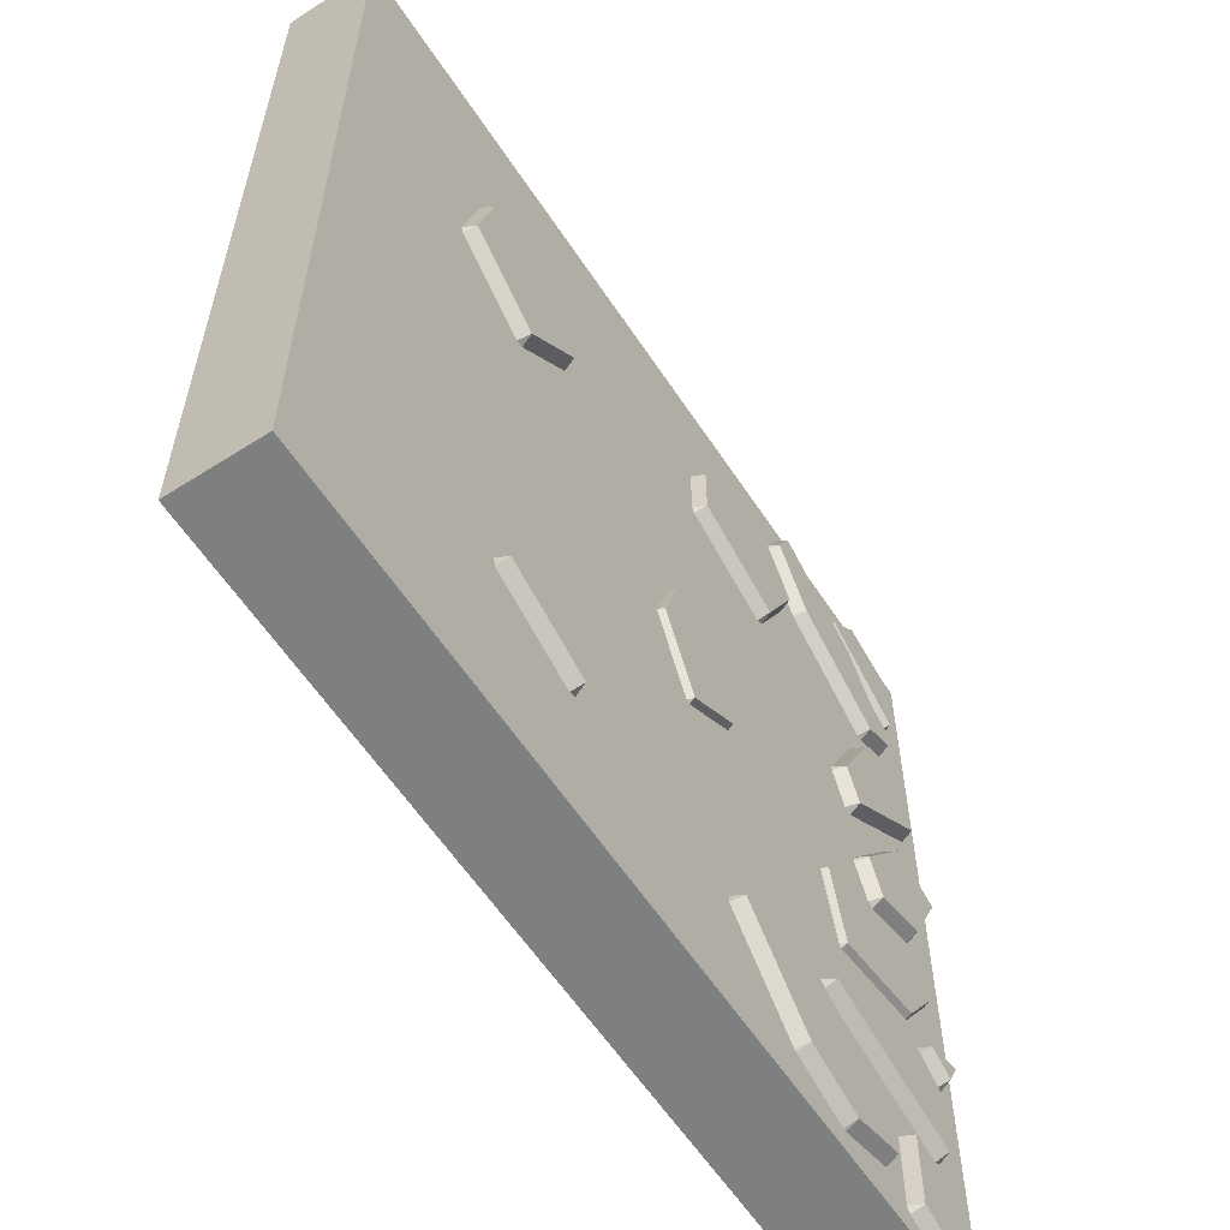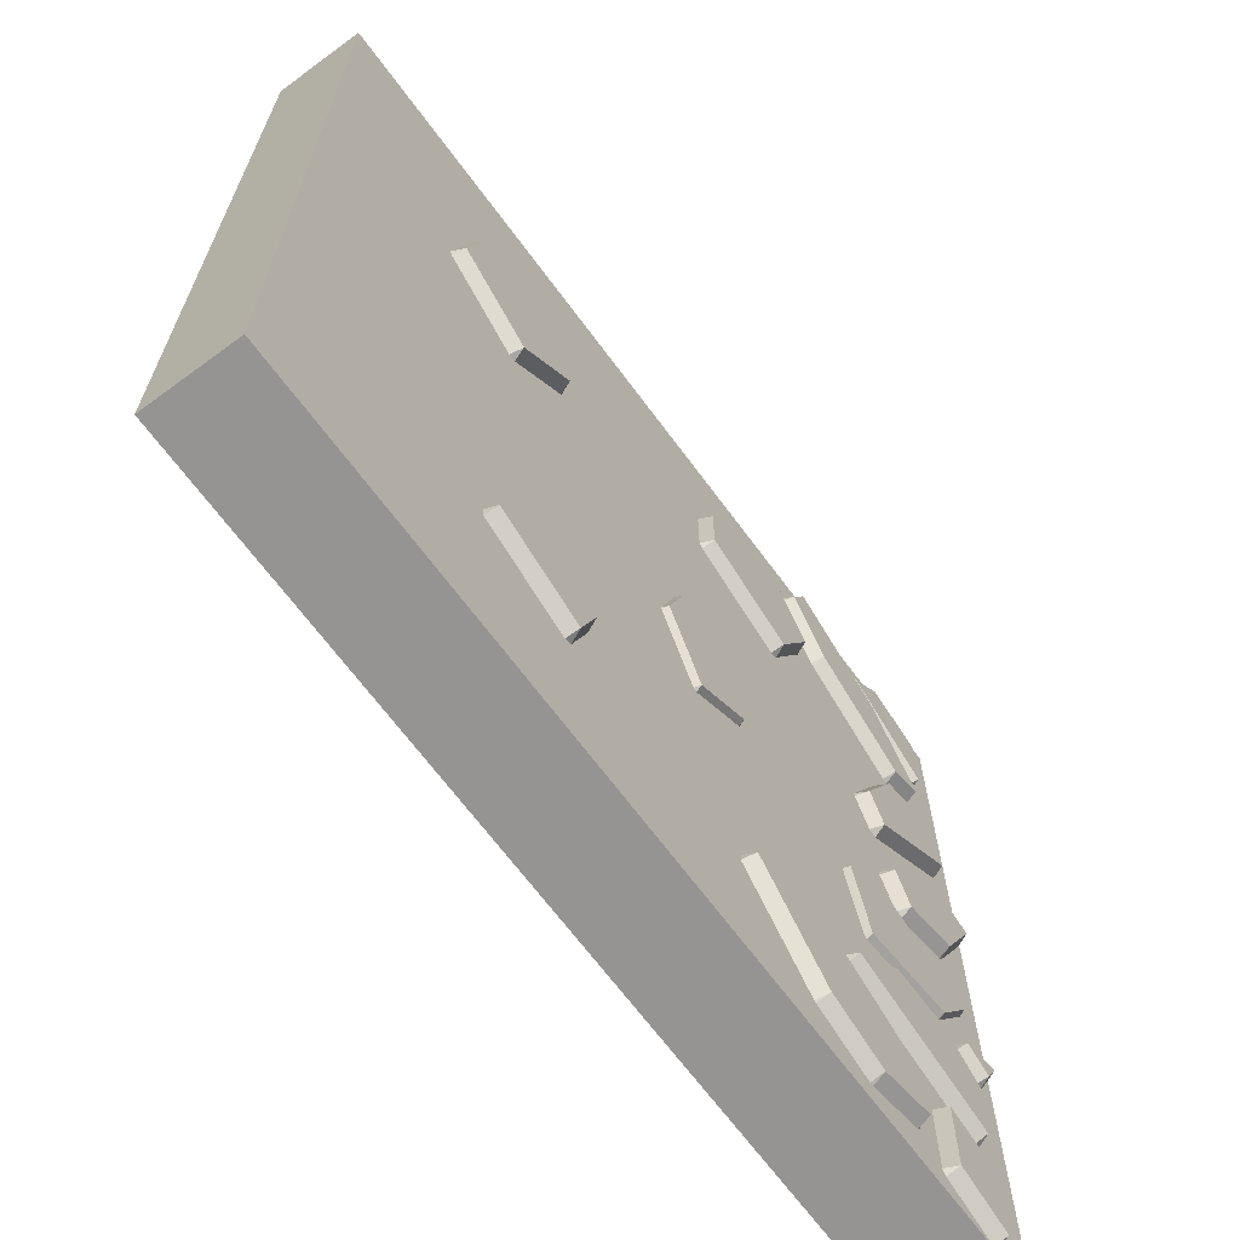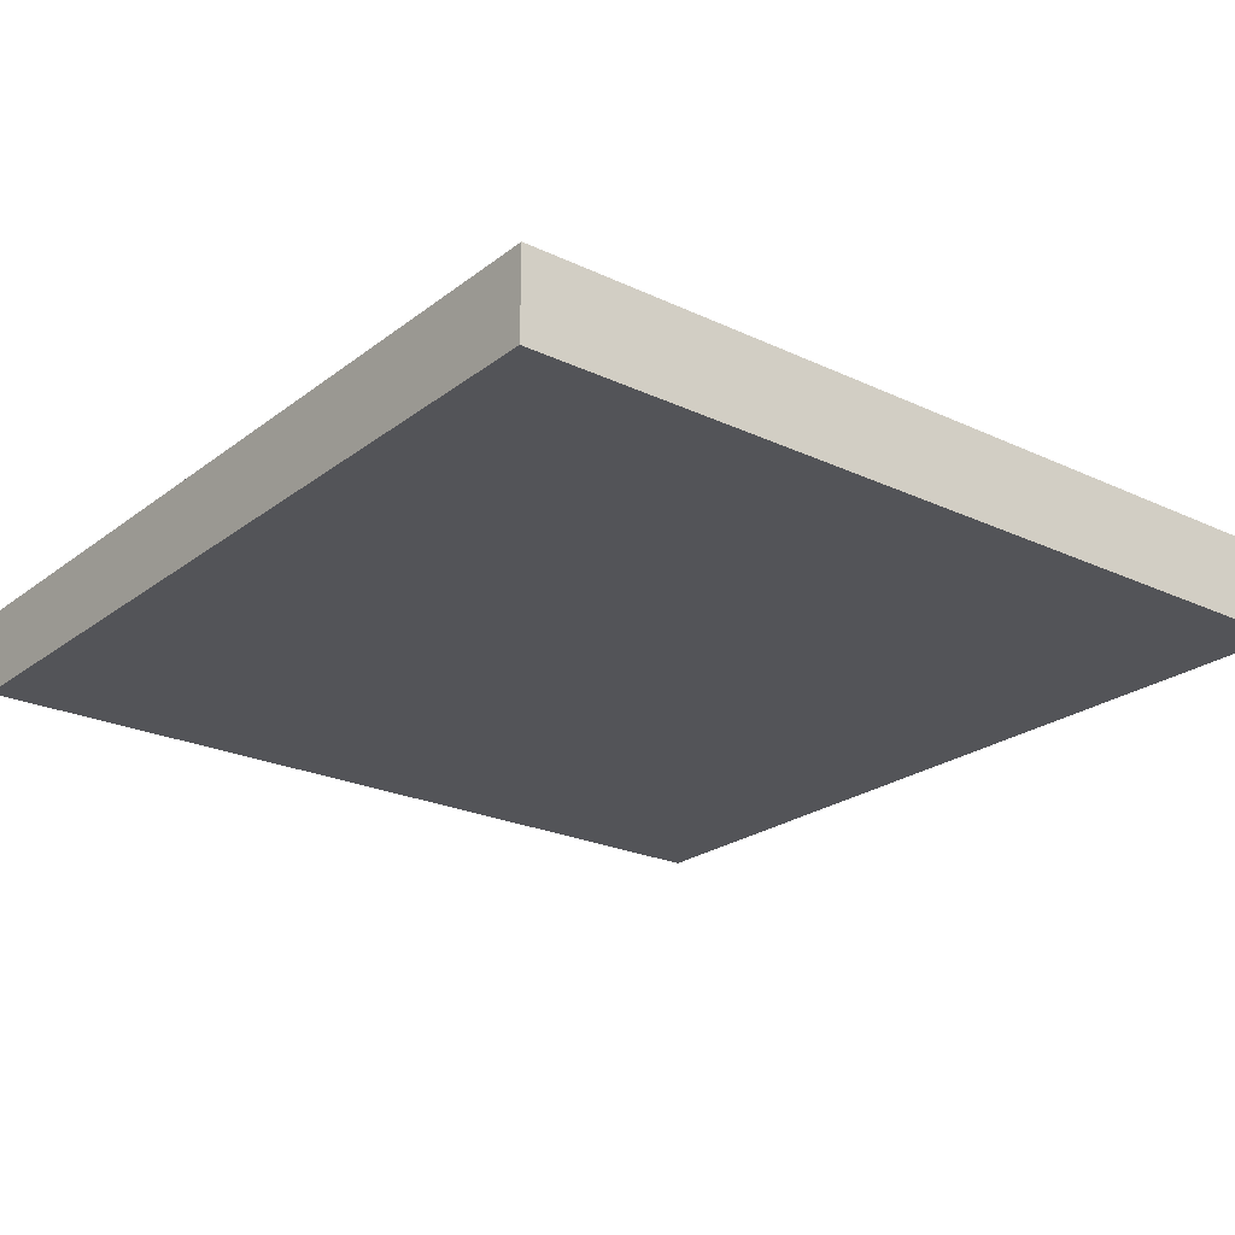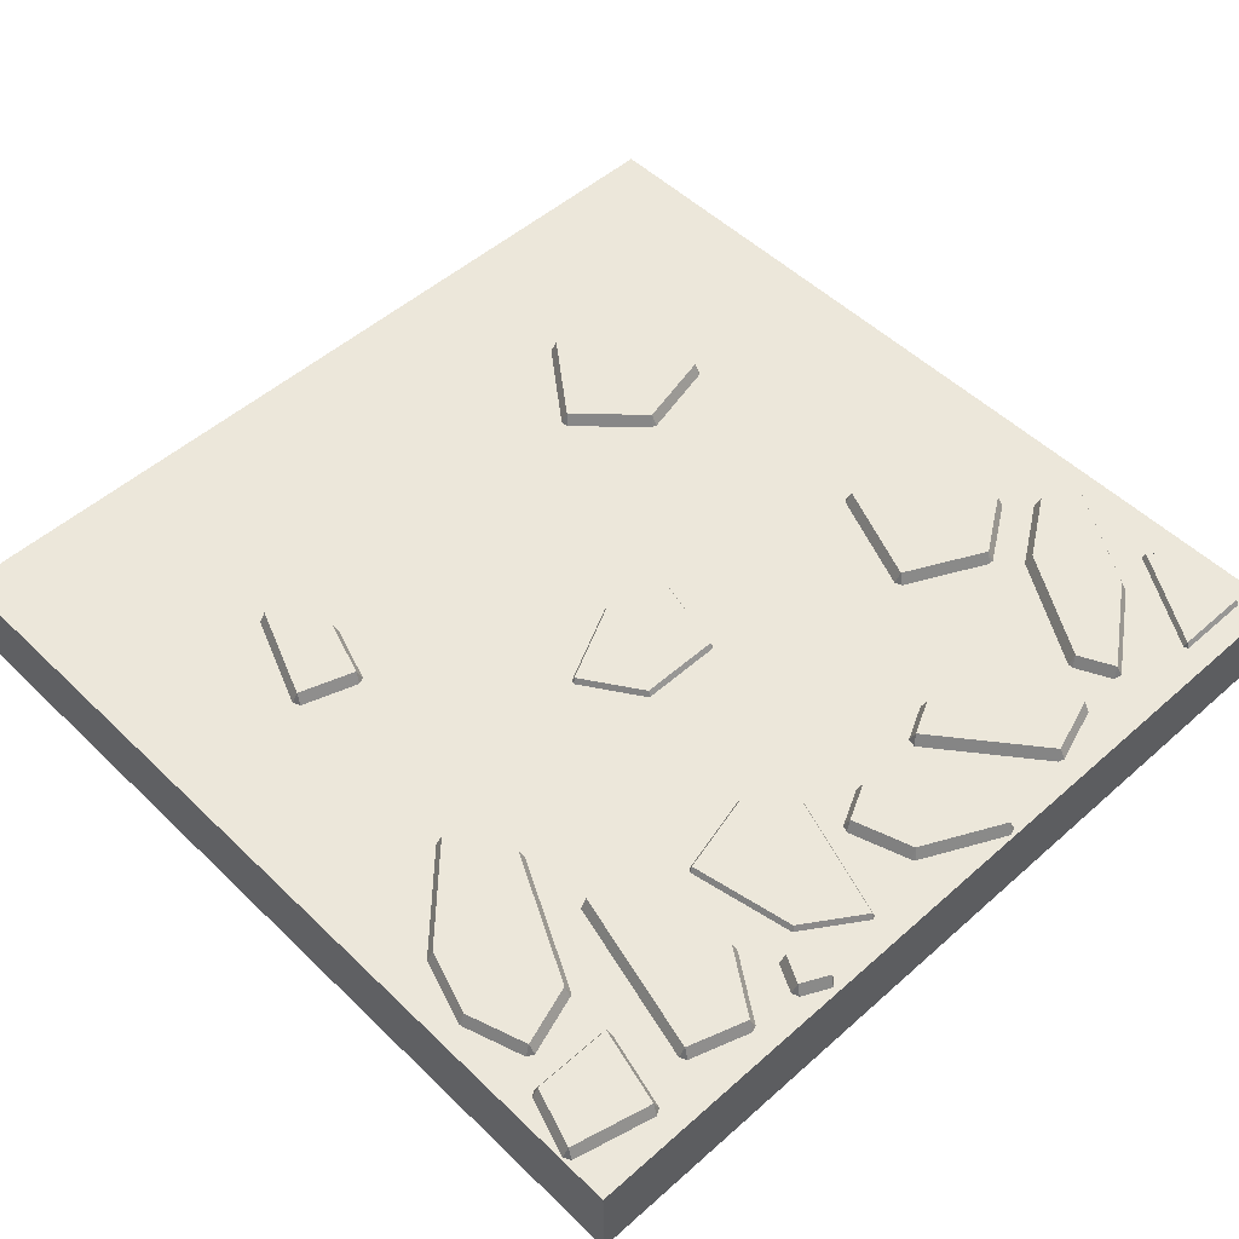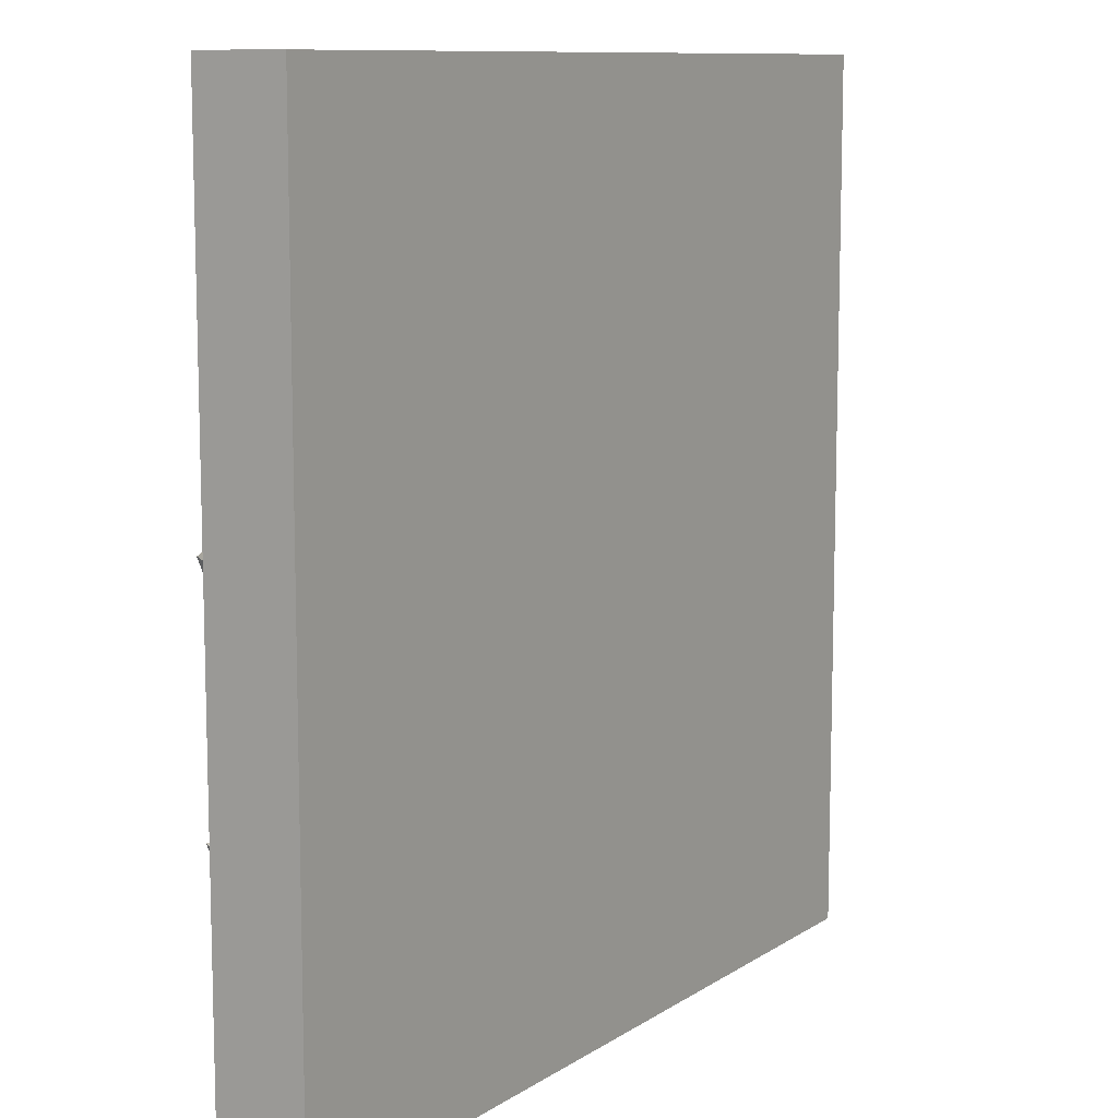
<metadata>
{"format":"obj","ext":"obj","renderer":"f3d","projection":"perspective","resolution":1024,"background":"white","views":[{"elev":-59.6,"azim":123.2,"up":"+Z"},{"elev":-67.1,"azim":126.4,"up":"+Z"},{"elev":-23.4,"azim":51.6,"up":"+Y"},{"elev":51.4,"azim":-133.8,"up":"+Y"},{"elev":10.2,"azim":-57.5,"up":"+Z"}]}
</metadata>
<code>
o object1
g object1
v 0.5 -0.2 1.5
v 0.5 0 1.5
v -1.5 0 1.5
v -1.5 -0.2 1.5
v -0.6257 0 1.5
v -1.172 0 1.5
v 0.5 0 -0.5
v 0.5 -0.2 -0.5
v 0.5 0 0.09802
v 0.5 0 0.9283
v -1.5 0 -0.5
v -1.5 -0.2 -0.5
v -0.9534 0 -0.5
v -0.1579 0 -0.5
v -1.5 0 1.379
v -1.5 0 0.5503
v -1.5 0 0.09802
v -1.5 0 -0.3748
v -0.6257 0 1.125
v -0.6257 0 0.9283
v -0.1579 0 0.09802
v -1.172 0 1.379
v -1.172 0 1.125
v -0.6257 0 0.09802
v -1.231 0 -0.3748
v -0.9534 0 0.09802
v -1.172 0 0.09802
v -1.231 0 0.09802
v -1.172 0 0.5503
v -0.1929 0 0.9283
v -0.1524 0 1.091
v -0.1402 0 1.1
v 0.09024 0 1.1
v 0.1024 0 1.091
v 0.1429 0 0.9283
v -0.1579 0 -0.002637
v -0.1558 0 -0.001933
v -0.1449 0 -0.003391
v -0.01977 0 -0.08682
v -0.02206 0 -0.1088
v -0.1579 0 -0.1632
v -1.444 0 1.379
v -1.444 0 1.441
v -1.439 0 1.447
v -1.305 0 1.492
v -1.299 0 1.49
v -1.216 0 1.407
v -1.217 0 1.397
v -1.247 0 1.379
v -0.9876 0 1.125
v -0.9968 0 1.144
v -0.996 0 1.156
v -0.9056 0 1.292
v -0.8906 0 1.296
v -0.6579 0 1.203
v -0.65 0 1.192
v -0.65 0 1.125
v -1.172 0 1.347
v -1.012 0 1.443
v -0.994 0 1.438
v -0.9532 0 1.356
v -0.954 0 1.344
v -1.048 0 1.202
v -1.052 0 1.199
v -1.172 0 1.127
v -0.6257 0 0.5746
v -0.5597 0 0.5911
v -0.5523 0 0.587
v -0.5076 0 0.4529
v -0.5079 0 0.4482
v -0.5993 0 0.2655
v -0.6083 0 0.2631
v -0.6257 0 0.2746
v 0.148 0 0.9081
v 0.1434 0 0.895
v -0.04133 0 0.7565
v -0.05767 0 0.7577
v -0.195 0 0.895
v -0.1983 0 0.9069
v -1.231 0 0.05
v -1.155 0 0.05
v -1.146 0 0.04634
v -1.016 0 -0.08439
v -1.021 0 -0.1054
v -1.231 0 -0.1578
v -1.192 0 -0.3748
v -1.152 0 -0.2549
v -1.145 0 -0.2477
v -0.9534 0 -0.1517
v -0.2377 0 -0.1951
v -0.2542 0 -0.1874
v -0.296 0 -0.06186
v -0.2881 0 -0.04605
v -0.8565 0 -0.1032
v -0.844 0 -0.104
v -0.7127 0 -0.1915
v -0.7108 0 -0.2108
v -0.8979 0 -0.3979
v -0.9028 0 -0.4009
v -0.9534 0 -0.4178
v -1.434 0 1.267
v -1.444 0 1.272
v -1.45 0 0.5503
v -1.494 0 0.6371
v -1.486 0 0.6546
v -1.359 0 0.6972
v -1.345 0 0.6928
v -1.238 0 0.5503
v -1.172 0 0.7057
v -1.193 0 0.6638
v -1.212 0 0.6597
v -1.443 0 0.8446
v -1.447 0 0.8583
v -1.404 0 0.9881
v -1.388 0 0.996
v -1.255 0 0.9516
v -1.248 0 0.9454
v -1.172 0 0.7943
v -1.294 0 1.054
v -1.306 0 1.053
v -1.387 0 1.093
v -1.391 0 1.112
v -1.251 0 1.298
v -1.248 0 1.301
v -0.741 0 0.3515
v -0.7438 0 0.3567
v -0.7438 0 0.5402
v -0.739 0 0.5463
v -0.65 0 1.058
v -0.6579 0 1.047
v -0.8893 0 0.9543
v -0.9051 0 0.9603
v -1.153 0 0.7556
v -1.153 0 0.7444
v -1.172 0 0.386
v -1.155 0 0.3916
v -1.149 0 0.3901
v -1.059 0 0.3006
v -1.058 0 0.2946
v -1.103 0 0.1131
v -1.11 0 0.1085
v -1.172 0 0.1208
v -1.25 0 -0.3748
v -1.25 0 -0.441
v -1.259 0 -0.4528
v -1.387 0 -0.4957
v -1.403 0 -0.4869
v -1.431 0 -0.3748
v -1.046 0 -0.4487
v -1.054 0 -0.4487
v -1.188 0 -0.404
v -1.196 0 -0.3881
v -1.378 0 0.09802
v -1.377 0 0.0865
v -1.439 0 0.05559
v -1.456 0 0.06118
v -1.474 0 0.09802
v -1.447 0 -0.3121
v -1.438 0 -0.297
v -1.266 0 -0.2539
v -1.25 0 -0.266
v -1.389 0 -0.1972
v -1.404 0 -0.189
v -1.447 0 -0.05906
v -1.442 0 -0.0447
v -1.303 0 0.0479
v -1.296 0 0.05
v -1.487 0 0.123
v -1.471 0 0.1405
v -1.379 0 0.1095
v -1.344 0 0.1551
v -1.348 0 0.1578
v -1.436 0 0.2898
v -1.432 0 0.2992
v -1.205 0 0.5062
v -1.203 0 0.4931
v -1.245 0 0.4097
v -1.26 0 0.4034
v -1.395 0 0.4484
v -1.402 0 0.4546
v -1.444 0.02813 0.06677
v -1.383 0.02813 0.09768
v -1.475 0.02813 0.1286
v -1.391 0.02813 -0.4839
v -1.262 0.02813 -0.441
v -1.262 0.02813 -0.266
v -1.435 0.02813 -0.3091
v -1.438 0.01406 1.441
v -1.438 0.01406 1.272
v -1.22 0.01406 1.402
v -1.303 0.01406 1.486
v -0.2842 0.02813 -0.05791
v -0.2423 0.02813 -0.1835
v -0.02671 0.02813 -0.09722
v -0.1518 0.02813 -0.01379
v -1.256 0.02813 0.4153
v -1.391 0.02813 0.4602
v -1.215 0.02813 0.4987
v -1.355 0.02813 0.6853
v -1.482 0.02813 0.6427
v -0.7375 0.01406 0.3567
v -0.7375 0.01406 0.5402
v -0.5582 0.01406 0.5851
v -0.5135 0.01406 0.451
v -0.6048 0.01406 0.2683
v -1.204 0.02813 0.6694
v -1.435 0.02813 0.8543
v -1.392 0.02813 0.9842
v -1.164 0.02813 0.75
v -1.259 0.02813 0.9398
v -0.9856 0.02813 1.149
v -0.894 0.02813 0.9659
v -0.8952 0.02813 1.285
v -0.6625 0.02813 1.192
v -0.6625 0.02813 1.058
v -0.1862 0.02813 0.9038
v -0.1402 0.02813 1.087
v -0.04883 0.02813 0.7665
v 0.1359 0.02813 0.905
v 0.09024 0.02813 1.087
v -1.431 0.01406 0.2933
v -1.342 0.01406 0.1612
v -1.153 0.01406 0.3857
v -1.064 0.01406 0.2962
v -1.109 0.01406 0.1146
v -1.435 0.02813 -0.0551
v -1.296 0.02813 0.0375
v -1.392 0.02813 -0.1851
v -1.024 0.02813 -0.09323
v -1.155 0.02813 0.0375
v -1.381 0.02813 1.104
v -1.241 0.02813 1.291
v -1.301 0.02813 1.064
v -1.005 0.02813 1.432
v -0.9644 0.02813 1.351
v -1.059 0.02813 1.209
v -1.184 0.02813 -0.3921
v -1.14 0.02813 -0.2589
v -0.7196 0.02813 -0.2019
v -0.8509 0.02813 -0.1144
v -1.05 0.02813 -0.4368
v -0.9068 0.02813 -0.3891
f 6 3 4
f 1 5 4
f 1 2 5
f 5 6 4
f 10 2 1
f 8 9 1
f 8 7 9
f 9 10 1
f 12 11 13
f 12 14 8
f 14 7 8
f 12 13 14
f 12 8 1
f 12 1 4
f 4 3 15
f 12 4 16
f 16 17 12
f 17 18 12
f 18 11 12
f 4 15 16
f 10 35 34
f 2 34 33
f 5 2 32
f 60 6 5
f 59 22 6
f 49 22 58
f 101 49 124
f 102 101 122
f 122 121 114
f 15 114 113
f 113 105 104
f 104 103 16
f 17 16 180
f 180 174 173
f 173 169 168
f 172 171 169
f 171 153 170
f 154 153 166
f 155 166 165
f 156 155 165
f 155 154 166
f 153 167 166
f 28 80 167
f 81 80 27
f 26 27 141
f 125 26 139
f 127 139 138
f 138 29 134
f 128 134 133
f 133 118 128
f 118 132 131
f 131 130 20
f 129 19 20
f 19 57 56
f 129 57 19
f 67 20 30
f 68 67 79
f 69 79 78
f 70 69 77
f 9 77 76
f 9 75 74
f 9 76 75
f 9 40 39
f 39 38 21
f 24 21 93
f 94 93 92
f 92 96 95
f 92 97 96
f 91 90 97
f 90 14 13
f 13 11 146
f 11 147 146
f 18 148 147
f 164 159 18
f 163 162 159
f 162 85 160
f 85 161 160
f 25 143 161
f 144 25 151
f 145 144 150
f 144 151 150
f 144 143 25
f 25 152 151
f 25 86 152
f 87 86 25
f 85 25 161
f 88 85 84
f 89 84 83
f 89 88 84
f 88 87 85
f 87 25 85
f 162 160 159
f 164 163 159
f 159 158 18
f 158 148 18
f 11 18 147
f 146 145 13
f 145 150 13
f 150 149 13
f 149 100 13
f 13 99 98
f 13 100 99
f 90 41 14
f 90 13 97
f 13 98 97
f 92 91 97
f 92 95 94
f 94 24 93
f 24 73 72
f 21 36 93
f 21 72 71
f 21 24 72
f 37 36 21
f 38 37 21
f 7 14 40
f 14 41 40
f 39 21 9
f 9 7 40
f 9 70 77
f 9 21 70
f 21 71 70
f 69 78 77
f 69 68 79
f 67 30 79
f 67 66 20
f 31 20 19
f 31 30 20
f 130 129 20
f 23 50 132
f 51 50 64
f 53 64 63
f 54 53 62
f 54 62 61
f 53 63 62
f 53 52 64
f 52 51 64
f 119 23 117
f 120 119 115
f 119 116 115
f 119 117 116
f 119 65 23
f 50 23 64
f 23 65 64
f 118 23 132
f 23 118 117
f 118 131 128
f 131 20 128
f 20 66 128
f 175 29 135
f 177 176 135
f 176 175 135
f 175 108 29
f 111 108 107
f 112 107 106
f 112 111 107
f 111 110 108
f 29 109 134
f 137 136 29
f 136 135 29
f 110 29 108
f 110 109 29
f 138 137 29
f 128 127 134
f 127 138 134
f 127 126 139
f 126 125 139
f 125 73 24
f 26 140 139
f 26 141 140
f 125 24 26
f 94 26 24
f 94 89 26
f 26 83 82
f 26 89 83
f 27 142 141
f 26 82 81
f 81 27 26
f 142 27 28
f 80 28 27
f 153 28 167
f 171 28 153
f 171 142 28
f 171 170 169
f 173 172 169
f 179 178 174
f 178 177 174
f 177 135 174
f 180 179 174
f 17 180 173
f 173 168 17
f 168 157 17
f 164 18 17
f 17 165 164
f 17 156 165
f 17 157 156
f 16 103 180
f 112 106 105
f 113 112 105
f 104 16 15
f 15 113 104
f 43 15 3
f 45 44 3
f 44 43 3
f 43 42 15
f 121 115 114
f 121 120 115
f 15 102 114
f 102 122 114
f 15 42 102
f 101 123 122
f 101 124 123
f 49 58 124
f 22 48 47
f 22 49 48
f 59 58 22
f 3 6 45
f 6 46 45
f 6 47 46
f 6 22 47
f 60 59 6
f 55 54 60
f 54 61 60
f 5 55 60
f 5 56 55
f 5 19 56
f 5 32 31
f 31 19 5
f 2 33 32
f 74 35 9
f 35 10 9
f 2 10 34
f 155 181 154
f 181 182 154
f 182 181 183
f 155 156 181
f 157 168 183
f 183 181 157
f 181 156 157
f 168 169 183
f 170 182 169
f 182 183 169
f 153 154 182
f 170 153 182
f 146 184 145
f 184 185 145
f 185 184 187
f 186 185 187
f 147 184 146
f 148 158 187
f 187 184 148
f 184 147 148
f 187 158 159
f 160 186 187
f 160 187 159
f 160 161 186
f 143 144 185
f 185 186 143
f 186 161 143
f 144 145 185
f 42 43 188
f 188 189 42
f 189 102 42
f 188 191 190
f 189 188 190
f 43 44 188
f 45 191 188
f 45 188 44
f 45 46 191
f 47 190 46
f 190 191 46
f 47 48 190
f 190 48 49
f 49 101 189
f 189 190 49
f 101 102 189
f 92 192 193
f 92 193 91
f 193 192 195
f 194 193 195
f 93 192 92
f 192 93 36
f 37 195 36
f 195 192 36
f 195 37 38
f 39 194 38
f 194 195 38
f 39 40 194
f 41 90 193
f 193 194 41
f 194 40 41
f 91 193 90
f 196 177 178
f 196 178 197
f 178 179 197
f 198 196 197
f 197 200 199
f 199 198 197
f 197 179 180
f 103 104 200
f 197 103 200
f 197 180 103
f 200 104 105
f 200 105 199
f 105 106 199
f 199 106 107
f 108 175 198
f 199 108 198
f 199 107 108
f 176 198 175
f 198 176 177
f 198 177 196
f 125 126 201
f 127 202 201
f 127 201 126
f 202 203 204
f 204 205 201
f 202 204 201
f 127 128 202
f 66 67 203
f 203 202 66
f 202 128 66
f 67 68 203
f 69 204 68
f 204 203 68
f 69 70 204
f 71 205 70
f 205 204 70
f 71 72 205
f 205 72 73
f 73 125 201
f 201 205 73
f 206 111 207
f 111 112 207
f 207 208 210
f 210 209 206
f 210 206 207
f 207 112 113
f 207 113 208
f 113 114 208
f 208 114 115
f 208 115 116
f 208 116 210
f 210 116 117
f 118 133 209
f 210 118 209
f 210 117 118
f 209 133 134
f 209 134 109
f 109 110 206
f 209 109 206
f 111 206 110
f 50 51 211
f 211 212 50
f 212 132 50
f 212 211 213
f 213 214 212
f 214 215 212
f 52 211 51
f 53 213 211
f 53 211 52
f 54 213 53
f 55 214 54
f 214 213 54
f 214 55 56
f 214 56 57
f 57 129 215
f 215 214 57
f 130 215 129
f 131 212 130
f 212 215 130
f 132 212 131
f 216 78 79
f 216 79 30
f 30 31 217
f 216 30 217
f 218 216 217
f 217 220 219
f 219 218 217
f 217 31 32
f 217 32 33
f 217 33 220
f 220 33 34
f 35 74 219
f 220 35 219
f 220 34 35
f 219 74 75
f 219 75 76
f 219 76 218
f 77 218 76
f 218 77 216
f 77 78 216
f 173 221 222
f 173 222 172
f 223 224 225
f 223 225 222
f 222 221 223
f 173 174 221
f 135 136 223
f 223 221 135
f 221 174 135
f 136 137 223
f 138 224 137
f 224 223 137
f 138 139 224
f 140 225 139
f 225 224 139
f 140 141 225
f 225 141 142
f 142 171 222
f 222 225 142
f 171 172 222
f 226 164 165
f 226 165 227
f 165 166 227
f 228 226 227
f 227 230 229
f 229 228 227
f 227 166 167
f 227 167 80
f 80 81 230
f 227 80 230
f 230 81 82
f 230 82 83
f 230 83 229
f 229 83 84
f 85 162 228
f 229 85 228
f 229 84 85
f 163 228 162
f 228 163 226
f 163 164 226
f 231 121 122
f 123 232 231
f 123 231 122
f 234 235 236
f 233 232 236
f 233 231 232
f 232 234 236
f 124 232 123
f 232 124 58
f 58 59 234
f 234 232 58
f 60 234 59
f 61 235 60
f 235 234 60
f 62 235 61
f 63 236 62
f 236 235 62
f 64 236 63
f 236 64 65
f 65 119 233
f 233 236 65
f 120 233 119
f 121 231 233
f 121 233 120
f 151 152 237
f 237 152 86
f 86 87 238
f 237 86 238
f 241 237 238
f 242 238 240
f 240 239 242
f 242 241 238
f 87 88 238
f 89 94 240
f 238 89 240
f 238 88 89
f 95 240 94
f 240 95 96
f 240 96 239
f 239 96 97
f 239 97 98
f 239 98 242
f 98 99 242
f 242 99 100
f 100 149 241
f 242 100 241
f 149 150 241
f 241 150 237
f 150 151 237

</code>
